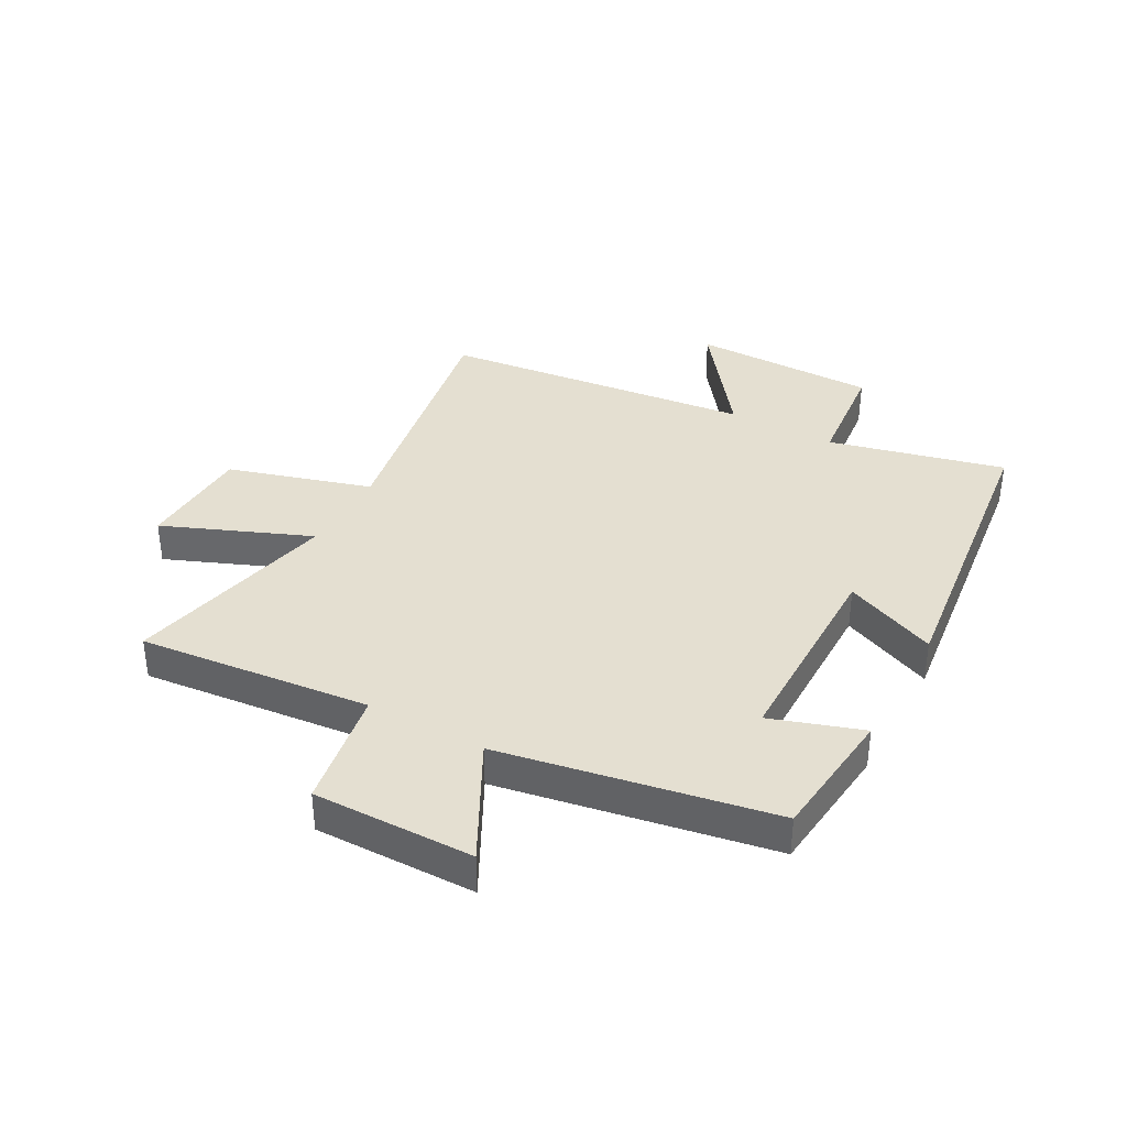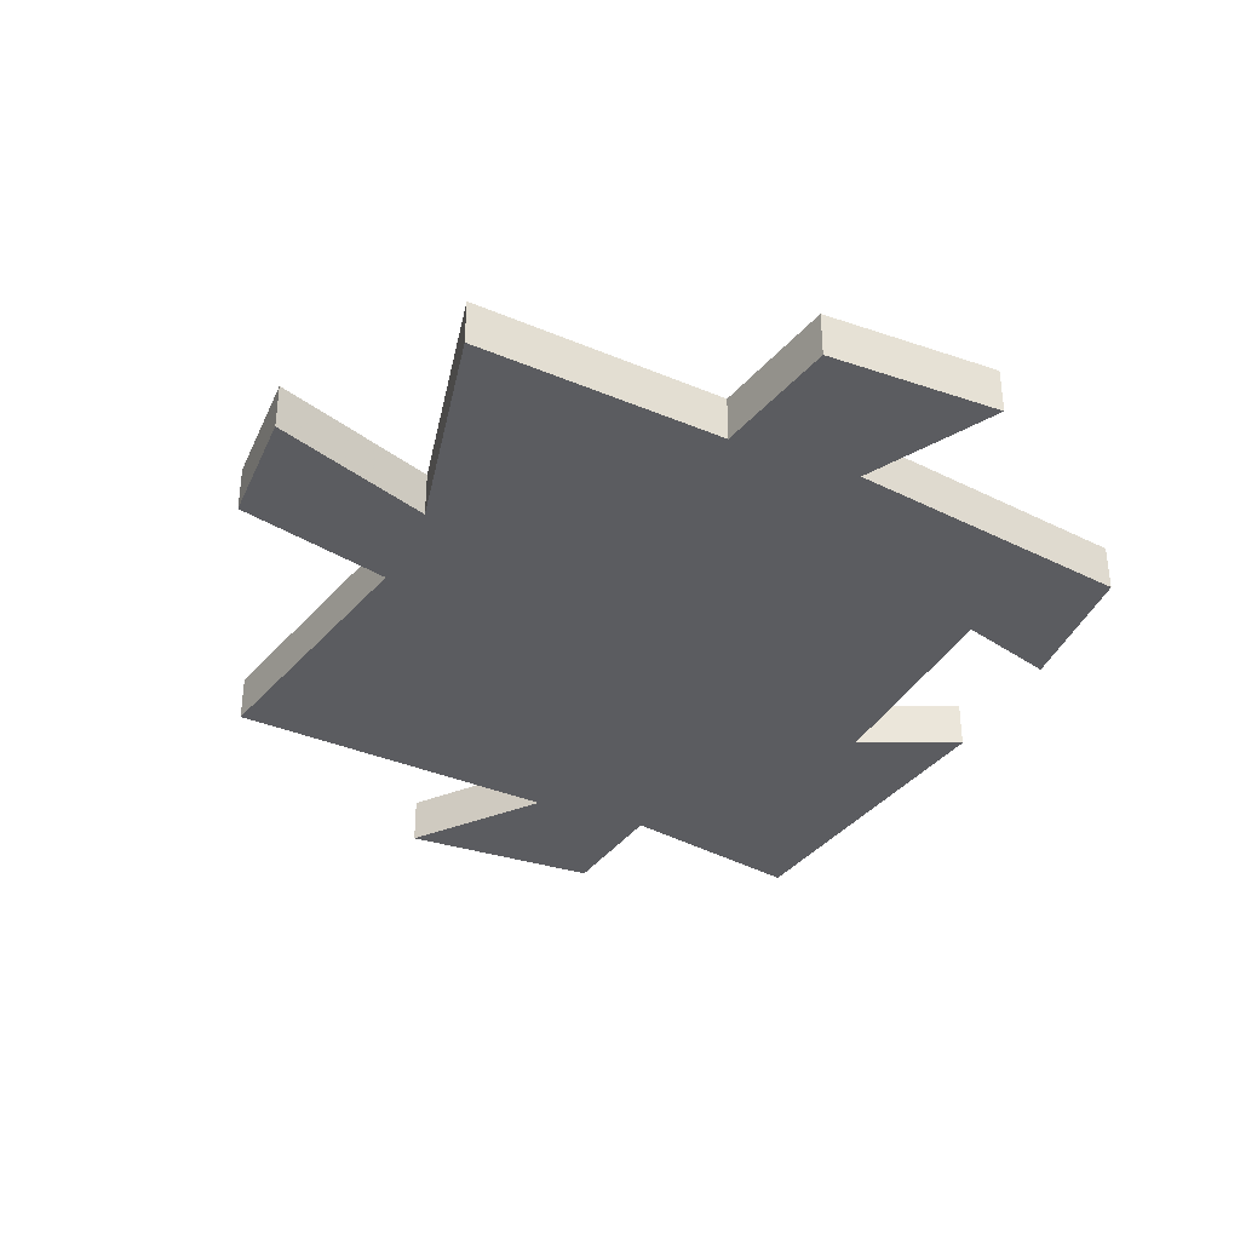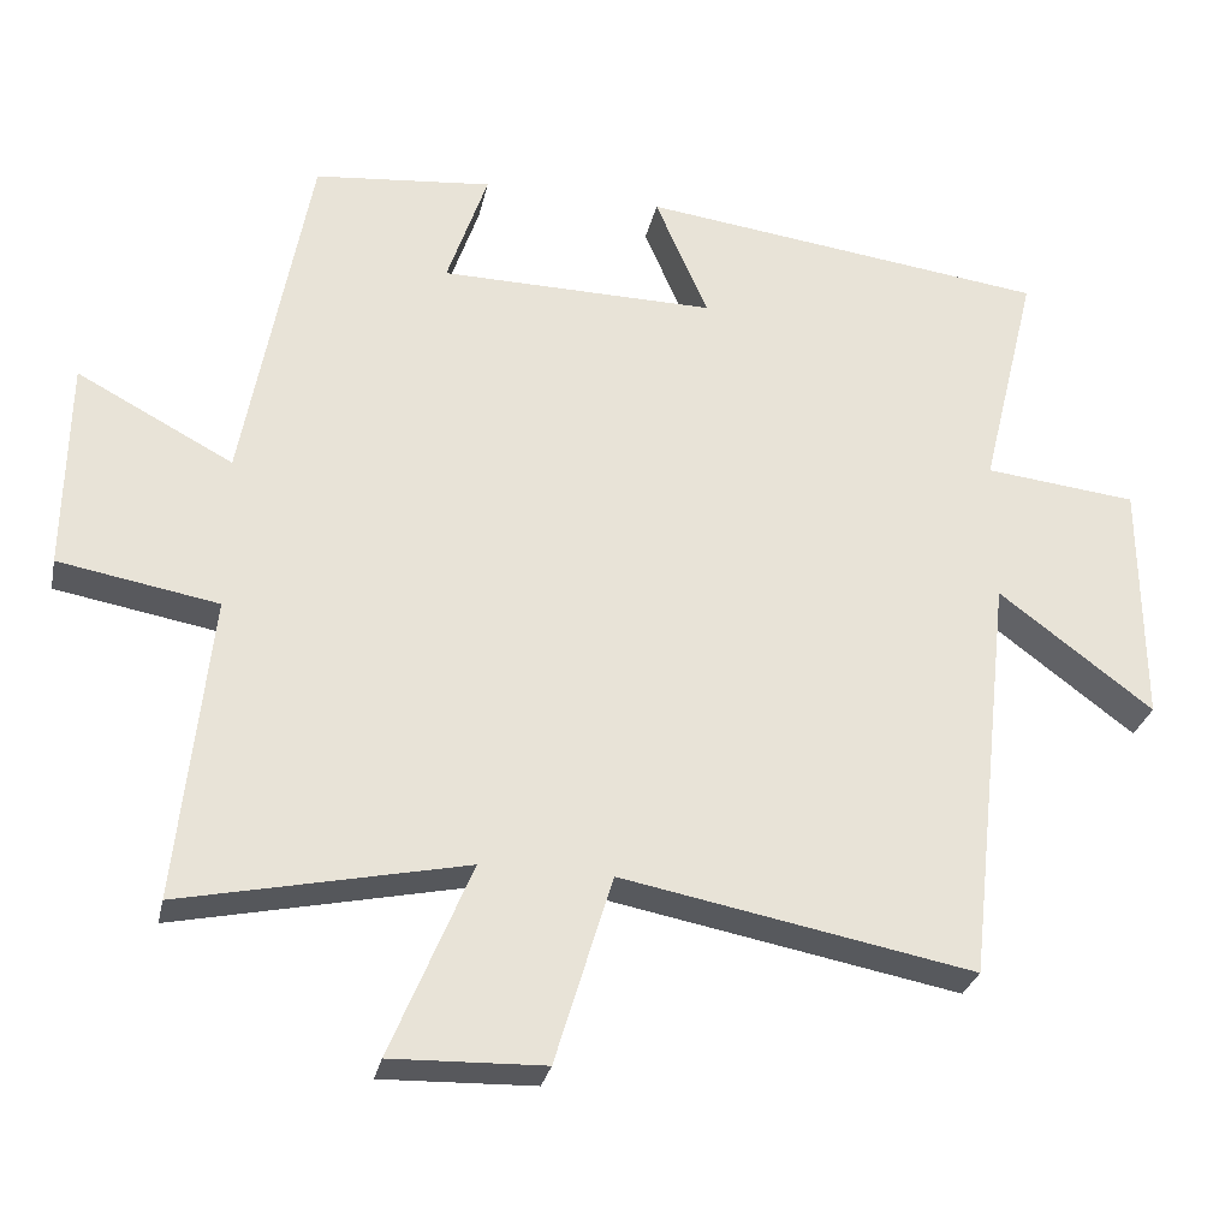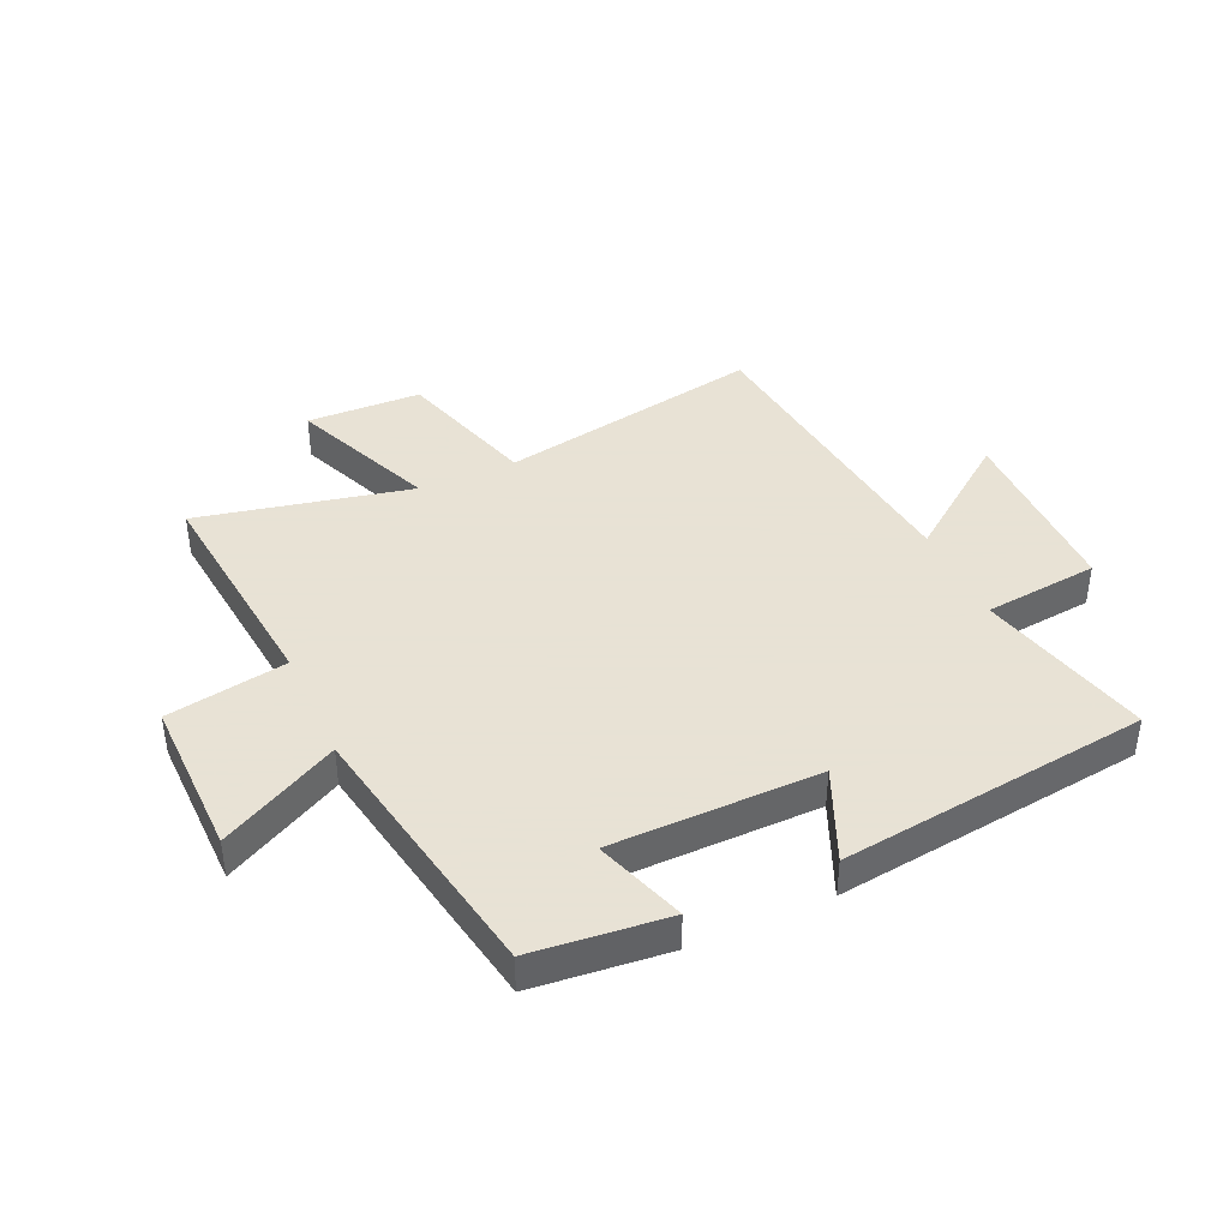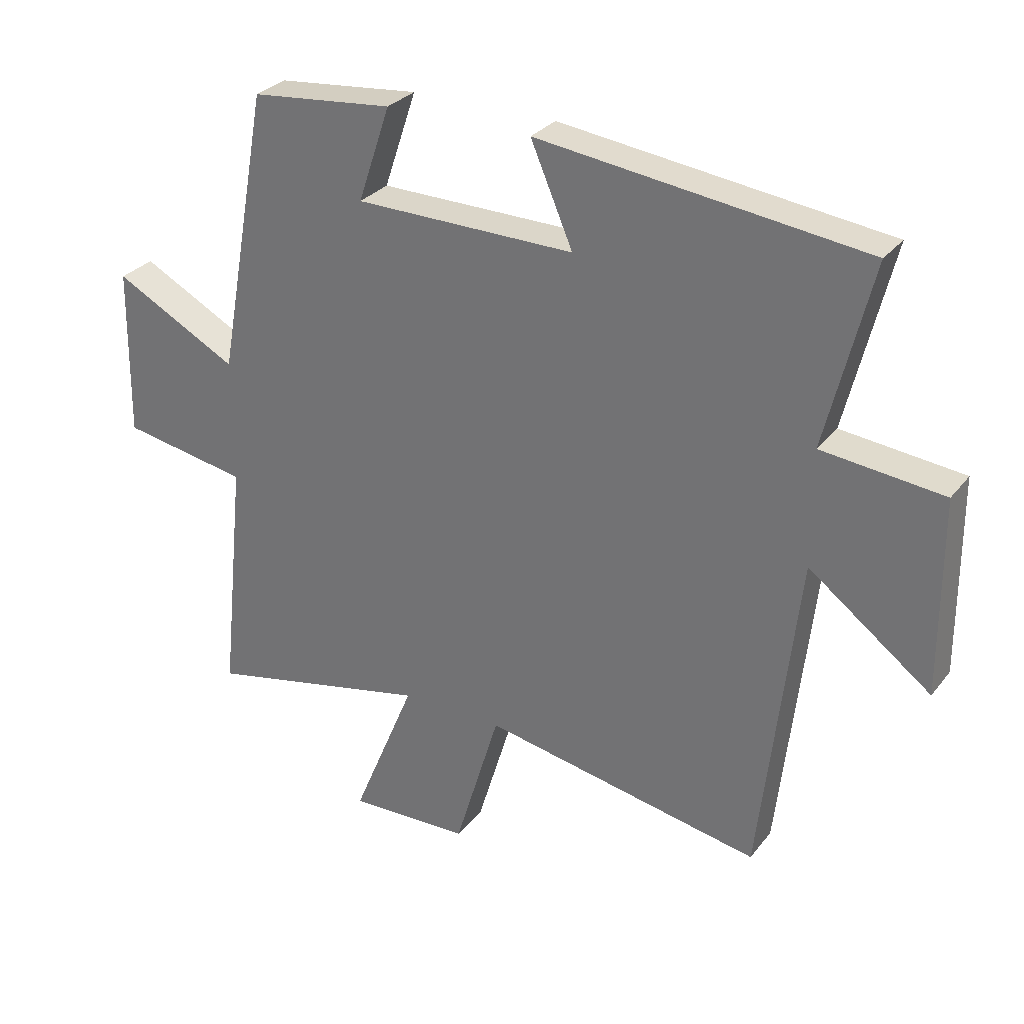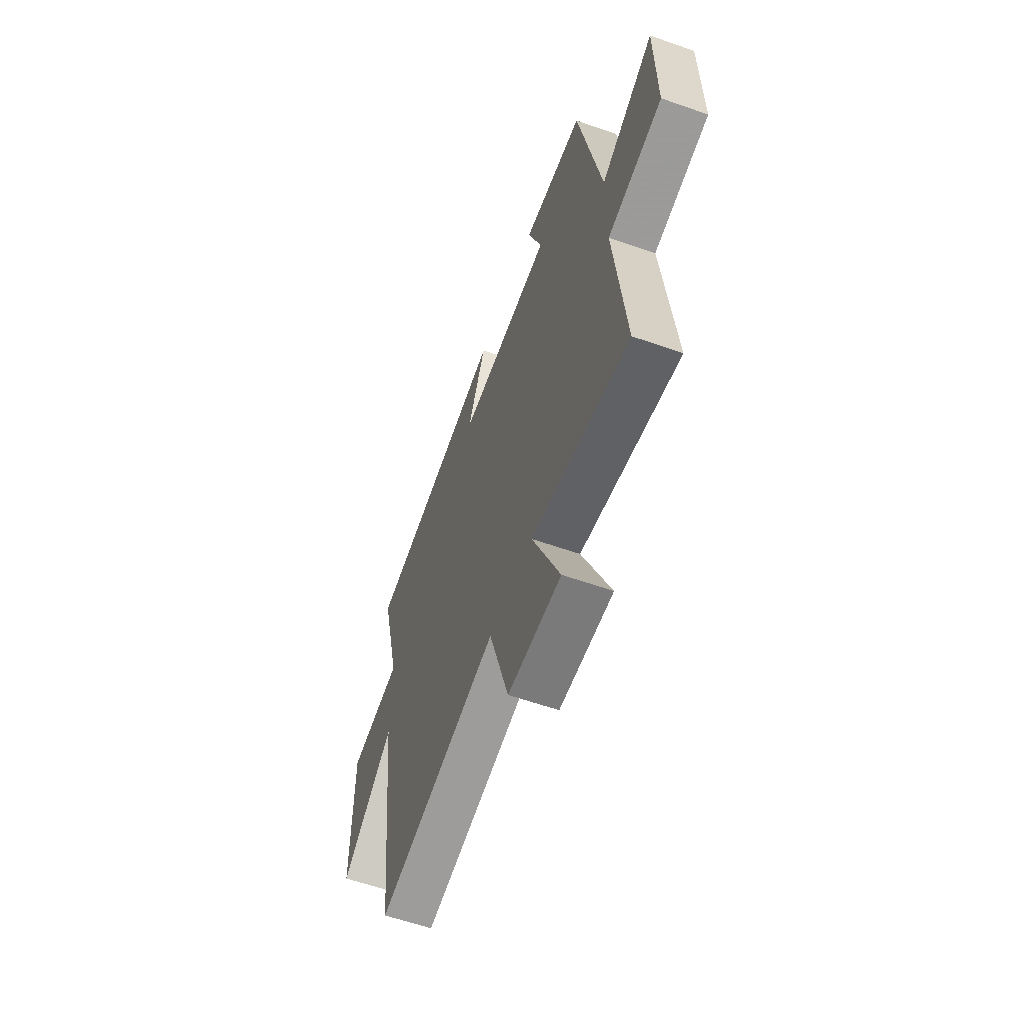
<metadata>
{"format":"obj","ext":"obj","renderer":"f3d","projection":"perspective","resolution":1024,"background":"white","views":[{"elev":36.6,"azim":-61.0,"up":"+Y"},{"elev":-34.5,"azim":-113.8,"up":"+Y"},{"elev":-28.9,"azim":-12.1,"up":"+Z"},{"elev":40.6,"azim":-24.3,"up":"+Y"},{"elev":29.5,"azim":30.5,"up":"+Z"},{"elev":-59.8,"azim":-109.8,"up":"+Z"}]}
</metadata>
<code>
v 0.573 0.07 0.434
v 0.5 0.07 0.136
v 0.696 0.07 0.115
v 0.698 0.07 -0.201
v 0.5 0.07 -0.052
v 0.44 0.07 -0.585
v -0.012 0.07 -0.5
v -0.085 0.07 -0.743
v -0.281 0.07 -0.749
v -0.178 0.07 -0.5
v -0.541 0.07 -0.578
v -0.5 0.07 -0.185
v -0.704 0.07 -0.149
v -0.7 0.07 0.123
v -0.5 0.07 0.017
v -0.416 0.07 0.477
v -0.187 0.07 0.5
v -0.239 0.07 0.346
v 0.115 0.07 0.342
v 0.047 0.07 0.5
v 0.573 0 0.434
v 0.5 0 0.136
v 0.696 0 0.115
v 0.698 0 -0.201
v 0.5 0 -0.052
v 0.44 0 -0.585
v -0.012 0 -0.5
v -0.085 0 -0.743
v -0.281 0 -0.749
v -0.178 0 -0.5
v -0.541 0 -0.578
v -0.5 0 -0.185
v -0.704 0 -0.149
v -0.7 0 0.123
v -0.5 0 0.017
v -0.416 0 0.477
v -0.187 0 0.5
v -0.239 0 0.346
v 0.115 0 0.342
v 0.047 0 0.5
f 19 20 1 2
f 18 19 2
f 15 16 17 18
f 15 18 2
f 12 13 14 15
f 12 15 2 3
f 10 11 12 3
f 7 8 9 10
f 5 6 7
f 5 7 10
f 3 4 5
f 3 5 10
f 22 21 40 39
f 22 39 38
f 38 37 36 35
f 22 38 35
f 35 34 33 32
f 23 22 35 32
f 23 32 31 30
f 30 29 28 27
f 27 26 25
f 30 27 25
f 25 24 23
f 30 25 23
f 1 21 22 2
f 2 22 23 3
f 3 23 24 4
f 4 24 25 5
f 5 25 26 6
f 6 26 27 7
f 7 27 28 8
f 8 28 29 9
f 9 29 30 10
f 10 30 31 11
f 11 31 32 12
f 12 32 33 13
f 13 33 34 14
f 14 34 35 15
f 15 35 36 16
f 16 36 37 17
f 17 37 38 18
f 18 38 39 19
f 19 39 40 20
f 20 40 21 1

</code>
